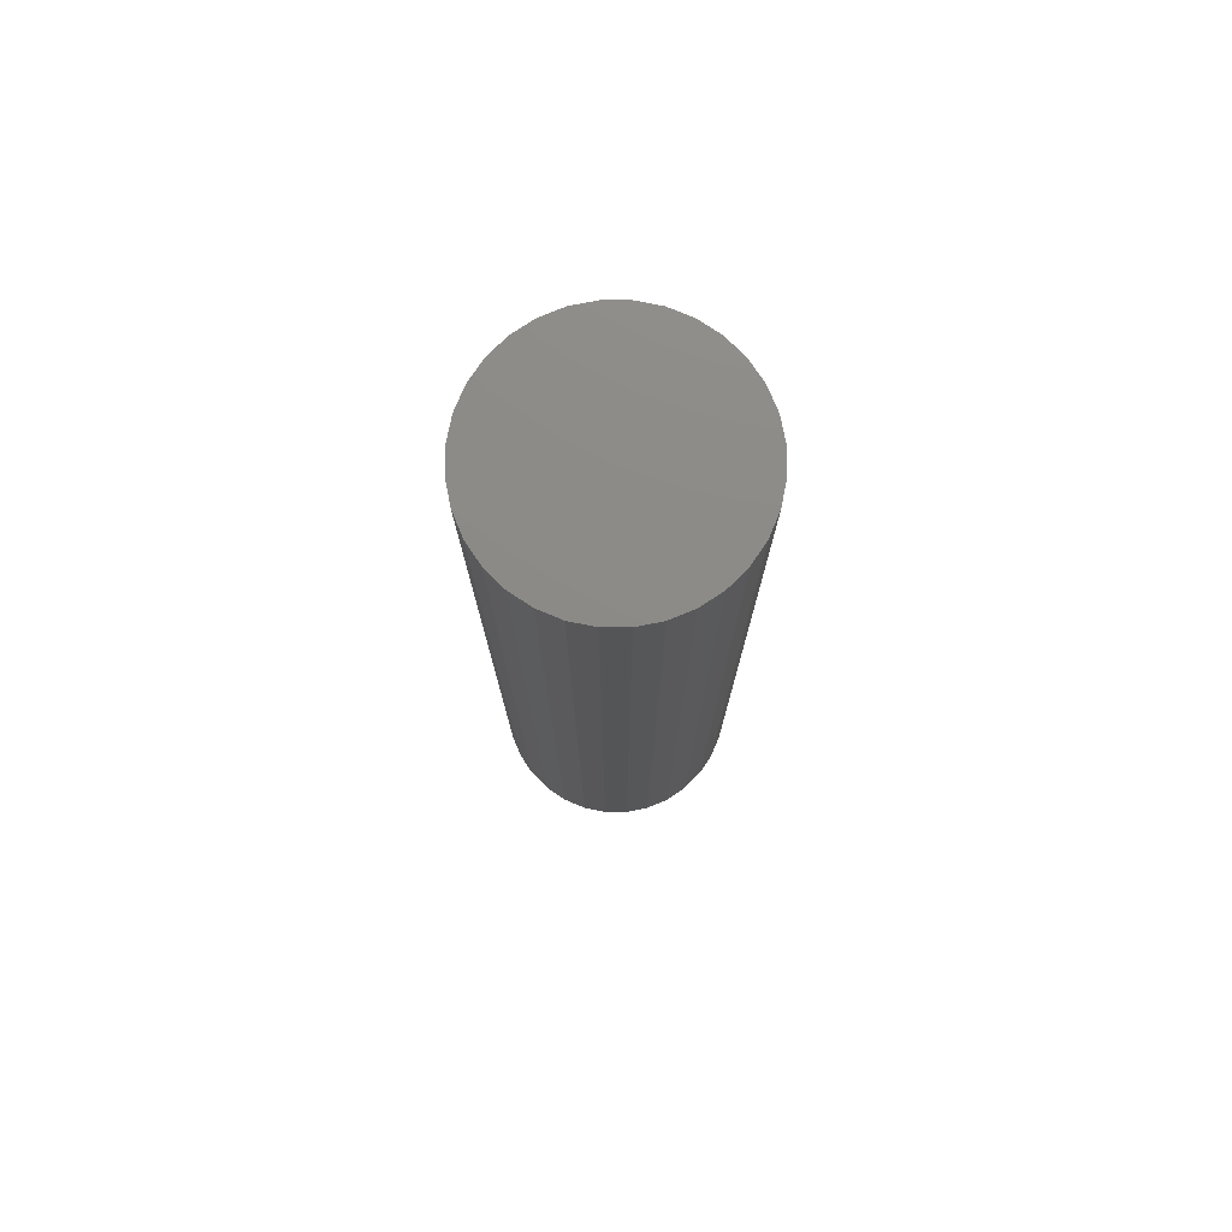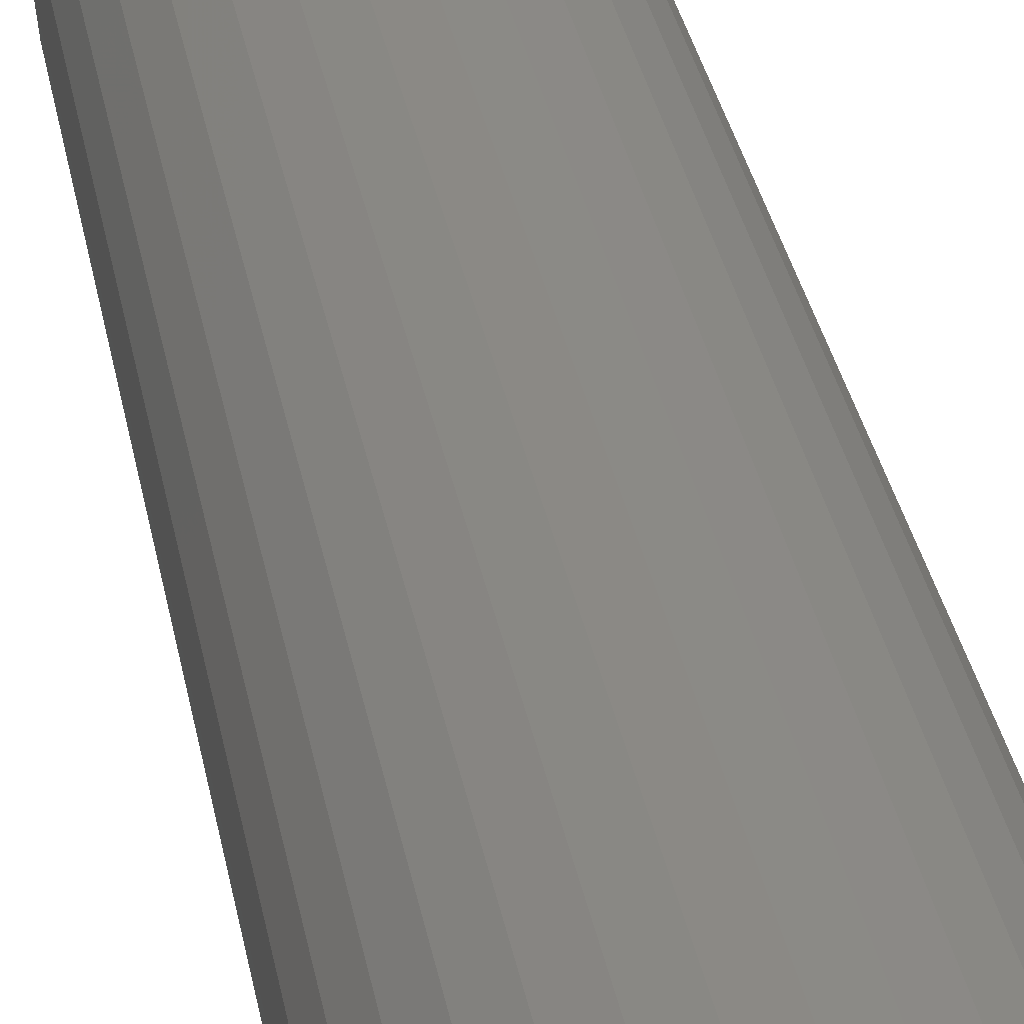
<metadata>
{"format":"stl","ext":"stl","renderer":"f3d","projection":"perspective","resolution":1024,"background":"white","views":[{"elev":76.8,"azim":-129.3,"up":"+Y"},{"elev":30.6,"azim":170.4,"up":"+Z"}]}
</metadata>
<code>
# stl→obj: 320 verts, 636 faces
v 0.007895 -0.375 0.03174
v 0.001702 -0.375 0.03113
v -0.004253 -0.375 0.02933
v 0.01409 -0.375 0.03113
v 0.02004 -0.375 0.02933
v -0.009741 -0.375 0.02639
v 0.02553 -0.375 0.02639
v -0.01455 -0.375 0.02245
v 0.03034 -0.375 0.02245
v -0.0185 -0.375 0.01764
v 0.03429 -0.375 0.01764
v -0.02143 -0.375 0.01215
v 0.03722 -0.375 0.01215
v -0.02324 -0.375 0.006193
v 0.03903 -0.375 0.006193
v 0.03903 -0.375 -0.006193
v -0.02143 -0.375 -0.01215
v 0.03722 -0.375 -0.01215
v -0.0185 -0.375 -0.01764
v 0.03429 -0.375 -0.01764
v -0.01455 -0.375 -0.02245
v 0.03034 -0.375 -0.02245
v -0.009741 -0.375 -0.02639
v 0.02553 -0.375 -0.02639
v -0.004253 -0.375 -0.02933
v 0.02004 -0.375 -0.02933
v 0.001702 -0.375 -0.03113
v 0.007895 -0.375 -0.03174
v 0.01409 -0.375 -0.03113
v 0.03964 -0.375 -6.361e-17
v -0.02385 -0.375 -6.216e-17
v -0.02324 -0.375 -0.006193
v 0.05526 8.853e-17 -6.091e-17
v 0.05526 -0.3594 -1.567e-16
v 0.05435 8.842e-17 -0.009241
v 0.05435 -0.3594 -0.009241
v 0.05166 8.813e-17 -0.01813
v 0.05166 -0.3594 -0.01813
v 0.04728 8.764e-17 -0.02632
v 0.04728 -0.3594 -0.02632
v 0.04139 8.699e-17 -0.03349
v 0.04139 -0.3594 -0.03349
v 0.03421 8.619e-17 -0.03939
v 0.03421 -0.3594 -0.03939
v 0.02602 8.528e-17 -0.04376
v 0.02602 -0.3594 -0.04376
v 0.01714 8.429e-17 -0.04646
v 0.01714 -0.3594 -0.04646
v 0.007895 8.327e-17 -0.04737
v 0.007895 -0.3594 -0.04737
v -0.001346 8.224e-17 -0.04646
v -0.001346 -0.3594 -0.04646
v -0.01023 8.125e-17 -0.04376
v -0.01023 -0.3594 -0.04376
v -0.01842 8.035e-17 -0.03939
v -0.01842 -0.3594 -0.03939
v -0.0256 7.955e-17 -0.03349
v -0.0256 -0.3594 -0.03349
v -0.03149 7.889e-17 -0.02632
v -0.03149 -0.3594 -0.02632
v -0.03587 7.841e-17 -0.01813
v -0.03587 -0.3594 -0.01813
v -0.03856 7.811e-17 -0.009241
v -0.03856 -0.3594 -0.009241
v -0.03947 7.801e-17 -2.61e-17
v -0.03947 -0.3594 -2.61e-17
v -0.03856 7.811e-17 0.009241
v -0.03856 -0.3594 0.009241
v -0.03587 7.841e-17 0.01813
v -0.03587 -0.3594 0.01813
v -0.03149 7.889e-17 0.02632
v -0.03149 -0.3594 0.02632
v -0.0256 7.955e-17 0.03349
v -0.0256 -0.3594 0.03349
v -0.01842 8.035e-17 0.03939
v -0.01842 -0.3594 0.03939
v -0.01023 8.125e-17 0.04376
v -0.01023 -0.3594 0.04376
v -0.001346 8.224e-17 0.04646
v -0.001346 -0.3594 0.04646
v 0.007895 8.327e-17 0.04737
v 0.007895 -0.3594 0.04737
v 0.01714 8.429e-17 0.04646
v 0.01714 -0.3594 0.04646
v 0.02602 8.528e-17 0.04376
v 0.02602 -0.3594 0.04376
v 0.03421 8.619e-17 0.03939
v 0.03421 -0.3594 0.03939
v 0.04139 8.699e-17 0.03349
v 0.04139 -0.3594 0.03349
v 0.04728 8.764e-17 0.02632
v 0.04728 -0.3594 0.02632
v 0.05166 8.813e-17 0.01813
v 0.05166 -0.3594 0.01813
v 0.05435 8.842e-17 0.009241
v 0.05435 -0.3594 0.009241
v -0.0269 -0.3747 -3.296e-17
v -0.02623 -0.3747 0.006788
v -0.02983 -0.3738 -2.776e-17
v -0.0291 -0.3738 0.007359
v -0.03253 -0.3724 -3.123e-17
v -0.03175 -0.3724 0.007886
v -0.0349 -0.3704 -3.469e-17
v -0.03407 -0.3704 0.008348
v -0.03684 -0.3681 -3.469e-17
v -0.03598 -0.3681 0.008727
v -0.03828 -0.3654 -2.776e-17
v -0.0374 -0.3654 0.009009
v -0.03917 -0.3624 -3.469e-17
v -0.03827 -0.3624 0.009183
v 0.04202 -0.3747 0.006788
v 0.04269 -0.3747 -1.475e-16
v 0.04489 -0.3738 0.007359
v 0.04562 -0.3738 -1.561e-16
v 0.04754 -0.3724 0.007886
v 0.04832 -0.3724 -1.631e-16
v 0.04986 -0.3704 0.008348
v 0.05069 -0.3704 -1.7e-16
v 0.05177 -0.3681 0.008727
v 0.05263 -0.3681 -1.769e-16
v 0.05319 -0.3654 0.009009
v 0.05407 -0.3654 -1.839e-16
v 0.05406 -0.3624 0.009183
v 0.05496 -0.3624 -1.874e-16
v 0.04004 -0.3747 0.01331
v 0.04275 -0.3738 0.01444
v 0.04524 -0.3724 0.01547
v 0.04743 -0.3704 0.01638
v 0.04922 -0.3681 0.01712
v 0.05056 -0.3654 0.01767
v 0.05138 -0.3624 0.01801
v 0.03682 -0.3747 0.01933
v 0.03926 -0.3738 0.02096
v 0.04151 -0.3724 0.02246
v 0.04347 -0.3704 0.02377
v 0.04509 -0.3681 0.02485
v 0.04629 -0.3654 0.02566
v 0.04703 -0.3624 0.02615
v 0.0325 -0.3747 0.0246
v 0.03457 -0.3738 0.02667
v 0.03648 -0.3724 0.02858
v 0.03815 -0.3704 0.03026
v 0.03953 -0.3681 0.03163
v 0.04055 -0.3654 0.03265
v 0.04118 -0.3624 0.03328
v 0.02722 -0.3747 0.02893
v 0.02885 -0.3738 0.03137
v 0.03035 -0.3724 0.03361
v 0.03167 -0.3704 0.03558
v 0.03275 -0.3681 0.0372
v 0.03355 -0.3654 0.0384
v 0.03404 -0.3624 0.03914
v 0.02121 -0.3747 0.03214
v 0.02233 -0.3738 0.03485
v 0.02336 -0.3724 0.03735
v 0.02427 -0.3704 0.03953
v 0.02501 -0.3681 0.04133
v 0.02557 -0.3654 0.04266
v 0.02591 -0.3624 0.04349
v 0.01468 -0.3747 0.03412
v 0.01525 -0.3738 0.037
v 0.01578 -0.3724 0.03965
v 0.01624 -0.3704 0.04197
v 0.01662 -0.3681 0.04388
v 0.0169 -0.3654 0.04529
v 0.01708 -0.3624 0.04616
v 0.007895 -0.3747 0.03479
v 0.007895 -0.3738 0.03772
v 0.007895 -0.3724 0.04042
v 0.007895 -0.3704 0.04279
v 0.007895 -0.3681 0.04474
v 0.007895 -0.3654 0.04618
v 0.007895 -0.3624 0.04707
v 0.001107 -0.3747 0.03412
v 0.0005354 -0.3738 0.037
v 8.365e-06 -0.3724 0.03965
v -0.0004536 -0.3704 0.04197
v -0.0008327 -0.3681 0.04388
v -0.001114 -0.3654 0.04529
v -0.001288 -0.3624 0.04616
v -0.005419 -0.3747 0.03214
v -0.006541 -0.3738 0.03485
v -0.007575 -0.3724 0.03735
v -0.008481 -0.3704 0.03953
v -0.009225 -0.3681 0.04133
v -0.009777 -0.3654 0.04266
v -0.01012 -0.3624 0.04349
v -0.01143 -0.3747 0.02893
v -0.01306 -0.3738 0.03137
v -0.01456 -0.3724 0.03361
v -0.01588 -0.3704 0.03558
v -0.01696 -0.3681 0.0372
v -0.01776 -0.3654 0.0384
v -0.01825 -0.3624 0.03914
v -0.01671 -0.3747 0.0246
v -0.01878 -0.3738 0.02667
v -0.02069 -0.3724 0.02858
v -0.02236 -0.3704 0.03026
v -0.02374 -0.3681 0.03163
v -0.02476 -0.3654 0.03265
v -0.02539 -0.3624 0.03328
v -0.02103 -0.3747 0.01933
v -0.02347 -0.3738 0.02096
v -0.02572 -0.3724 0.02246
v -0.02769 -0.3704 0.02377
v -0.0293 -0.3681 0.02485
v -0.0305 -0.3654 0.02566
v -0.03124 -0.3624 0.02615
v -0.02425 -0.3747 0.01331
v -0.02696 -0.3738 0.01444
v -0.02945 -0.3724 0.01547
v -0.03164 -0.3704 0.01638
v -0.03344 -0.3681 0.01712
v -0.03477 -0.3654 0.01767
v -0.03559 -0.3624 0.01801
v 0.04202 -0.3747 -0.006788
v 0.04489 -0.3738 -0.007359
v 0.04754 -0.3724 -0.007886
v 0.04986 -0.3704 -0.008348
v 0.05177 -0.3681 -0.008727
v 0.05319 -0.3654 -0.009009
v 0.05406 -0.3624 -0.009183
v -0.02623 -0.3747 -0.006788
v -0.0291 -0.3738 -0.007359
v -0.03175 -0.3724 -0.007886
v -0.03407 -0.3704 -0.008348
v -0.03598 -0.3681 -0.008727
v -0.0374 -0.3654 -0.009009
v -0.03827 -0.3624 -0.009183
v -0.02425 -0.3747 -0.01331
v -0.02696 -0.3738 -0.01444
v -0.02945 -0.3724 -0.01547
v -0.03164 -0.3704 -0.01638
v -0.03344 -0.3681 -0.01712
v -0.03477 -0.3654 -0.01767
v -0.03559 -0.3624 -0.01801
v -0.02103 -0.3747 -0.01933
v -0.02347 -0.3738 -0.02096
v -0.02572 -0.3724 -0.02246
v -0.02769 -0.3704 -0.02377
v -0.0293 -0.3681 -0.02485
v -0.0305 -0.3654 -0.02566
v -0.03124 -0.3624 -0.02615
v -0.01671 -0.3747 -0.0246
v -0.01878 -0.3738 -0.02667
v -0.02069 -0.3724 -0.02858
v -0.02236 -0.3704 -0.03026
v -0.02374 -0.3681 -0.03163
v -0.02476 -0.3654 -0.03265
v -0.02539 -0.3624 -0.03328
v -0.01143 -0.3747 -0.02893
v -0.01306 -0.3738 -0.03137
v -0.01456 -0.3724 -0.03361
v -0.01588 -0.3704 -0.03558
v -0.01696 -0.3681 -0.0372
v -0.01776 -0.3654 -0.0384
v -0.01825 -0.3624 -0.03914
v -0.005419 -0.3747 -0.03214
v -0.006541 -0.3738 -0.03485
v -0.007575 -0.3724 -0.03735
v -0.008481 -0.3704 -0.03953
v -0.009225 -0.3681 -0.04133
v -0.009777 -0.3654 -0.04266
v -0.01012 -0.3624 -0.04349
v 0.001107 -0.3747 -0.03412
v 0.0005354 -0.3738 -0.037
v 8.365e-06 -0.3724 -0.03965
v -0.0004536 -0.3704 -0.04197
v -0.0008327 -0.3681 -0.04388
v -0.001114 -0.3654 -0.04529
v -0.001288 -0.3624 -0.04616
v 0.007895 -0.3747 -0.03479
v 0.007895 -0.3738 -0.03772
v 0.007895 -0.3724 -0.04042
v 0.007895 -0.3704 -0.04279
v 0.007895 -0.3681 -0.04474
v 0.007895 -0.3654 -0.04618
v 0.007895 -0.3624 -0.04707
v 0.01468 -0.3747 -0.03412
v 0.01525 -0.3738 -0.037
v 0.01578 -0.3724 -0.03965
v 0.01624 -0.3704 -0.04197
v 0.01662 -0.3681 -0.04388
v 0.0169 -0.3654 -0.04529
v 0.01708 -0.3624 -0.04616
v 0.02121 -0.3747 -0.03214
v 0.02233 -0.3738 -0.03485
v 0.02336 -0.3724 -0.03735
v 0.02427 -0.3704 -0.03953
v 0.02501 -0.3681 -0.04133
v 0.02557 -0.3654 -0.04266
v 0.02591 -0.3624 -0.04349
v 0.02722 -0.3747 -0.02893
v 0.02885 -0.3738 -0.03137
v 0.03035 -0.3724 -0.03361
v 0.03167 -0.3704 -0.03558
v 0.03275 -0.3681 -0.0372
v 0.03355 -0.3654 -0.0384
v 0.03404 -0.3624 -0.03914
v 0.0325 -0.3747 -0.0246
v 0.03457 -0.3738 -0.02667
v 0.03648 -0.3724 -0.02858
v 0.03815 -0.3704 -0.03026
v 0.03953 -0.3681 -0.03163
v 0.04055 -0.3654 -0.03265
v 0.04118 -0.3624 -0.03328
v 0.03682 -0.3747 -0.01933
v 0.03926 -0.3738 -0.02096
v 0.04151 -0.3724 -0.02246
v 0.04347 -0.3704 -0.02377
v 0.04509 -0.3681 -0.02485
v 0.04629 -0.3654 -0.02566
v 0.04703 -0.3624 -0.02615
v 0.04004 -0.3747 -0.01331
v 0.04275 -0.3738 -0.01444
v 0.04524 -0.3724 -0.01547
v 0.04743 -0.3704 -0.01638
v 0.04922 -0.3681 -0.01712
v 0.05056 -0.3654 -0.01767
v 0.05138 -0.3624 -0.01801
f 1 2 3
f 4 1 3
f 4 3 5
f 5 3 6
f 5 6 7
f 7 6 8
f 7 8 9
f 9 8 10
f 9 10 11
f 11 10 12
f 11 12 13
f 13 12 14
f 13 14 15
f 16 17 18
f 18 17 19
f 18 19 20
f 20 19 21
f 20 21 22
f 22 21 23
f 22 23 24
f 24 23 25
f 24 25 26
f 26 25 27
f 26 27 28
f 26 28 29
f 15 14 30
f 30 14 31
f 30 31 16
f 16 31 32
f 16 32 17
f 33 34 35
f 35 34 36
f 35 36 37
f 37 36 38
f 37 38 39
f 39 38 40
f 39 40 41
f 41 40 42
f 41 42 43
f 43 42 44
f 43 44 45
f 45 44 46
f 45 46 47
f 47 46 48
f 47 48 49
f 49 48 50
f 49 50 51
f 51 50 52
f 51 52 53
f 53 52 54
f 53 54 55
f 55 54 56
f 55 56 57
f 57 56 58
f 57 58 59
f 59 58 60
f 59 60 61
f 61 60 62
f 61 62 63
f 63 62 64
f 63 64 65
f 65 64 66
f 65 66 67
f 67 66 68
f 67 68 69
f 69 68 70
f 69 70 71
f 71 70 72
f 71 72 73
f 73 72 74
f 73 74 75
f 75 74 76
f 75 76 77
f 77 76 78
f 77 78 79
f 79 78 80
f 79 80 81
f 81 80 82
f 81 82 83
f 83 82 84
f 83 84 85
f 85 84 86
f 85 86 87
f 87 86 88
f 87 88 89
f 89 88 90
f 89 90 91
f 91 90 92
f 91 92 93
f 93 92 94
f 93 94 95
f 95 94 96
f 95 96 33
f 33 96 34
f 31 14 97
f 97 14 98
f 97 98 99
f 99 98 100
f 99 100 101
f 101 100 102
f 101 102 103
f 103 102 104
f 103 104 105
f 105 104 106
f 105 106 107
f 107 106 108
f 107 108 109
f 109 108 110
f 109 110 66
f 66 110 68
f 15 30 111
f 111 30 112
f 111 112 113
f 113 112 114
f 113 114 115
f 115 114 116
f 115 116 117
f 117 116 118
f 117 118 119
f 119 118 120
f 119 120 121
f 121 120 122
f 121 122 123
f 123 122 124
f 123 124 96
f 96 124 34
f 13 15 125
f 125 15 111
f 125 111 126
f 126 111 113
f 126 113 127
f 127 113 115
f 127 115 128
f 128 115 117
f 128 117 129
f 129 117 119
f 129 119 130
f 130 119 121
f 130 121 131
f 131 121 123
f 131 123 94
f 94 123 96
f 11 13 132
f 132 13 125
f 132 125 133
f 133 125 126
f 133 126 134
f 134 126 127
f 134 127 135
f 135 127 128
f 135 128 136
f 136 128 129
f 136 129 137
f 137 129 130
f 137 130 138
f 138 130 131
f 138 131 92
f 92 131 94
f 9 11 139
f 139 11 132
f 139 132 140
f 140 132 133
f 140 133 141
f 141 133 134
f 141 134 142
f 142 134 135
f 142 135 143
f 143 135 136
f 143 136 144
f 144 136 137
f 144 137 145
f 145 137 138
f 145 138 90
f 90 138 92
f 7 9 146
f 146 9 139
f 146 139 147
f 147 139 140
f 147 140 148
f 148 140 141
f 148 141 149
f 149 141 142
f 149 142 150
f 150 142 143
f 150 143 151
f 151 143 144
f 151 144 152
f 152 144 145
f 152 145 88
f 88 145 90
f 5 7 153
f 153 7 146
f 153 146 154
f 154 146 147
f 154 147 155
f 155 147 148
f 155 148 156
f 156 148 149
f 156 149 157
f 157 149 150
f 157 150 158
f 158 150 151
f 158 151 159
f 159 151 152
f 159 152 86
f 86 152 88
f 4 5 160
f 160 5 153
f 160 153 161
f 161 153 154
f 161 154 162
f 162 154 155
f 162 155 163
f 163 155 156
f 163 156 164
f 164 156 157
f 164 157 165
f 165 157 158
f 165 158 166
f 166 158 159
f 166 159 84
f 84 159 86
f 1 4 167
f 167 4 160
f 167 160 168
f 168 160 161
f 168 161 169
f 169 161 162
f 169 162 170
f 170 162 163
f 170 163 171
f 171 163 164
f 171 164 172
f 172 164 165
f 172 165 173
f 173 165 166
f 173 166 82
f 82 166 84
f 2 1 174
f 174 1 167
f 174 167 175
f 175 167 168
f 175 168 176
f 176 168 169
f 176 169 177
f 177 169 170
f 177 170 178
f 178 170 171
f 178 171 179
f 179 171 172
f 179 172 180
f 180 172 173
f 180 173 80
f 80 173 82
f 3 2 181
f 181 2 174
f 181 174 182
f 182 174 175
f 182 175 183
f 183 175 176
f 183 176 184
f 184 176 177
f 184 177 185
f 185 177 178
f 185 178 186
f 186 178 179
f 186 179 187
f 187 179 180
f 187 180 78
f 78 180 80
f 6 3 188
f 188 3 181
f 188 181 189
f 189 181 182
f 189 182 190
f 190 182 183
f 190 183 191
f 191 183 184
f 191 184 192
f 192 184 185
f 192 185 193
f 193 185 186
f 193 186 194
f 194 186 187
f 194 187 76
f 76 187 78
f 8 6 195
f 195 6 188
f 195 188 196
f 196 188 189
f 196 189 197
f 197 189 190
f 197 190 198
f 198 190 191
f 198 191 199
f 199 191 192
f 199 192 200
f 200 192 193
f 200 193 201
f 201 193 194
f 201 194 74
f 74 194 76
f 10 8 202
f 202 8 195
f 202 195 203
f 203 195 196
f 203 196 204
f 204 196 197
f 204 197 205
f 205 197 198
f 205 198 206
f 206 198 199
f 206 199 207
f 207 199 200
f 207 200 208
f 208 200 201
f 208 201 72
f 72 201 74
f 12 10 209
f 209 10 202
f 209 202 210
f 210 202 203
f 210 203 211
f 211 203 204
f 211 204 212
f 212 204 205
f 212 205 213
f 213 205 206
f 213 206 214
f 214 206 207
f 214 207 215
f 215 207 208
f 215 208 70
f 70 208 72
f 14 12 98
f 98 12 209
f 98 209 100
f 100 209 210
f 100 210 102
f 102 210 211
f 102 211 104
f 104 211 212
f 104 212 106
f 106 212 213
f 106 213 108
f 108 213 214
f 108 214 110
f 110 214 215
f 110 215 68
f 68 215 70
f 30 16 112
f 112 16 216
f 112 216 114
f 114 216 217
f 114 217 116
f 116 217 218
f 116 218 118
f 118 218 219
f 118 219 120
f 120 219 220
f 120 220 122
f 122 220 221
f 122 221 124
f 124 221 222
f 124 222 34
f 34 222 36
f 32 31 223
f 223 31 97
f 223 97 224
f 224 97 99
f 224 99 225
f 225 99 101
f 225 101 226
f 226 101 103
f 226 103 227
f 227 103 105
f 227 105 228
f 228 105 107
f 228 107 229
f 229 107 109
f 229 109 64
f 64 109 66
f 17 32 230
f 230 32 223
f 230 223 231
f 231 223 224
f 231 224 232
f 232 224 225
f 232 225 233
f 233 225 226
f 233 226 234
f 234 226 227
f 234 227 235
f 235 227 228
f 235 228 236
f 236 228 229
f 236 229 62
f 62 229 64
f 19 17 237
f 237 17 230
f 237 230 238
f 238 230 231
f 238 231 239
f 239 231 232
f 239 232 240
f 240 232 233
f 240 233 241
f 241 233 234
f 241 234 242
f 242 234 235
f 242 235 243
f 243 235 236
f 243 236 60
f 60 236 62
f 21 19 244
f 244 19 237
f 244 237 245
f 245 237 238
f 245 238 246
f 246 238 239
f 246 239 247
f 247 239 240
f 247 240 248
f 248 240 241
f 248 241 249
f 249 241 242
f 249 242 250
f 250 242 243
f 250 243 58
f 58 243 60
f 23 21 251
f 251 21 244
f 251 244 252
f 252 244 245
f 252 245 253
f 253 245 246
f 253 246 254
f 254 246 247
f 254 247 255
f 255 247 248
f 255 248 256
f 256 248 249
f 256 249 257
f 257 249 250
f 257 250 56
f 56 250 58
f 25 23 258
f 258 23 251
f 258 251 259
f 259 251 252
f 259 252 260
f 260 252 253
f 260 253 261
f 261 253 254
f 261 254 262
f 262 254 255
f 262 255 263
f 263 255 256
f 263 256 264
f 264 256 257
f 264 257 54
f 54 257 56
f 27 25 265
f 265 25 258
f 265 258 266
f 266 258 259
f 266 259 267
f 267 259 260
f 267 260 268
f 268 260 261
f 268 261 269
f 269 261 262
f 269 262 270
f 270 262 263
f 270 263 271
f 271 263 264
f 271 264 52
f 52 264 54
f 28 27 272
f 272 27 265
f 272 265 273
f 273 265 266
f 273 266 274
f 274 266 267
f 274 267 275
f 275 267 268
f 275 268 276
f 276 268 269
f 276 269 277
f 277 269 270
f 277 270 278
f 278 270 271
f 278 271 50
f 50 271 52
f 29 28 279
f 279 28 272
f 279 272 280
f 280 272 273
f 280 273 281
f 281 273 274
f 281 274 282
f 282 274 275
f 282 275 283
f 283 275 276
f 283 276 284
f 284 276 277
f 284 277 285
f 285 277 278
f 285 278 48
f 48 278 50
f 26 29 286
f 286 29 279
f 286 279 287
f 287 279 280
f 287 280 288
f 288 280 281
f 288 281 289
f 289 281 282
f 289 282 290
f 290 282 283
f 290 283 291
f 291 283 284
f 291 284 292
f 292 284 285
f 292 285 46
f 46 285 48
f 24 26 293
f 293 26 286
f 293 286 294
f 294 286 287
f 294 287 295
f 295 287 288
f 295 288 296
f 296 288 289
f 296 289 297
f 297 289 290
f 297 290 298
f 298 290 291
f 298 291 299
f 299 291 292
f 299 292 44
f 44 292 46
f 22 24 300
f 300 24 293
f 300 293 301
f 301 293 294
f 301 294 302
f 302 294 295
f 302 295 303
f 303 295 296
f 303 296 304
f 304 296 297
f 304 297 305
f 305 297 298
f 305 298 306
f 306 298 299
f 306 299 42
f 42 299 44
f 20 22 307
f 307 22 300
f 307 300 308
f 308 300 301
f 308 301 309
f 309 301 302
f 309 302 310
f 310 302 303
f 310 303 311
f 311 303 304
f 311 304 312
f 312 304 305
f 312 305 313
f 313 305 306
f 313 306 40
f 40 306 42
f 18 20 314
f 314 20 307
f 314 307 315
f 315 307 308
f 315 308 316
f 316 308 309
f 316 309 317
f 317 309 310
f 317 310 318
f 318 310 311
f 318 311 319
f 319 311 312
f 319 312 320
f 320 312 313
f 320 313 38
f 38 313 40
f 16 18 216
f 216 18 314
f 216 314 217
f 217 314 315
f 217 315 218
f 218 315 316
f 218 316 219
f 219 316 317
f 219 317 220
f 220 317 318
f 220 318 221
f 221 318 319
f 221 319 222
f 222 319 320
f 222 320 36
f 36 320 38
f 77 79 81
f 77 81 83
f 85 77 83
f 75 77 85
f 87 75 85
f 73 75 87
f 89 73 87
f 71 73 89
f 91 71 89
f 69 71 91
f 93 69 91
f 67 69 93
f 95 67 93
f 37 61 35
f 59 61 37
f 39 59 37
f 57 59 39
f 41 57 39
f 55 57 41
f 43 55 41
f 53 55 43
f 45 53 43
f 51 53 45
f 49 51 45
f 47 49 45
f 61 63 35
f 35 63 65
f 35 65 33
f 33 65 67
f 33 67 95

</code>
